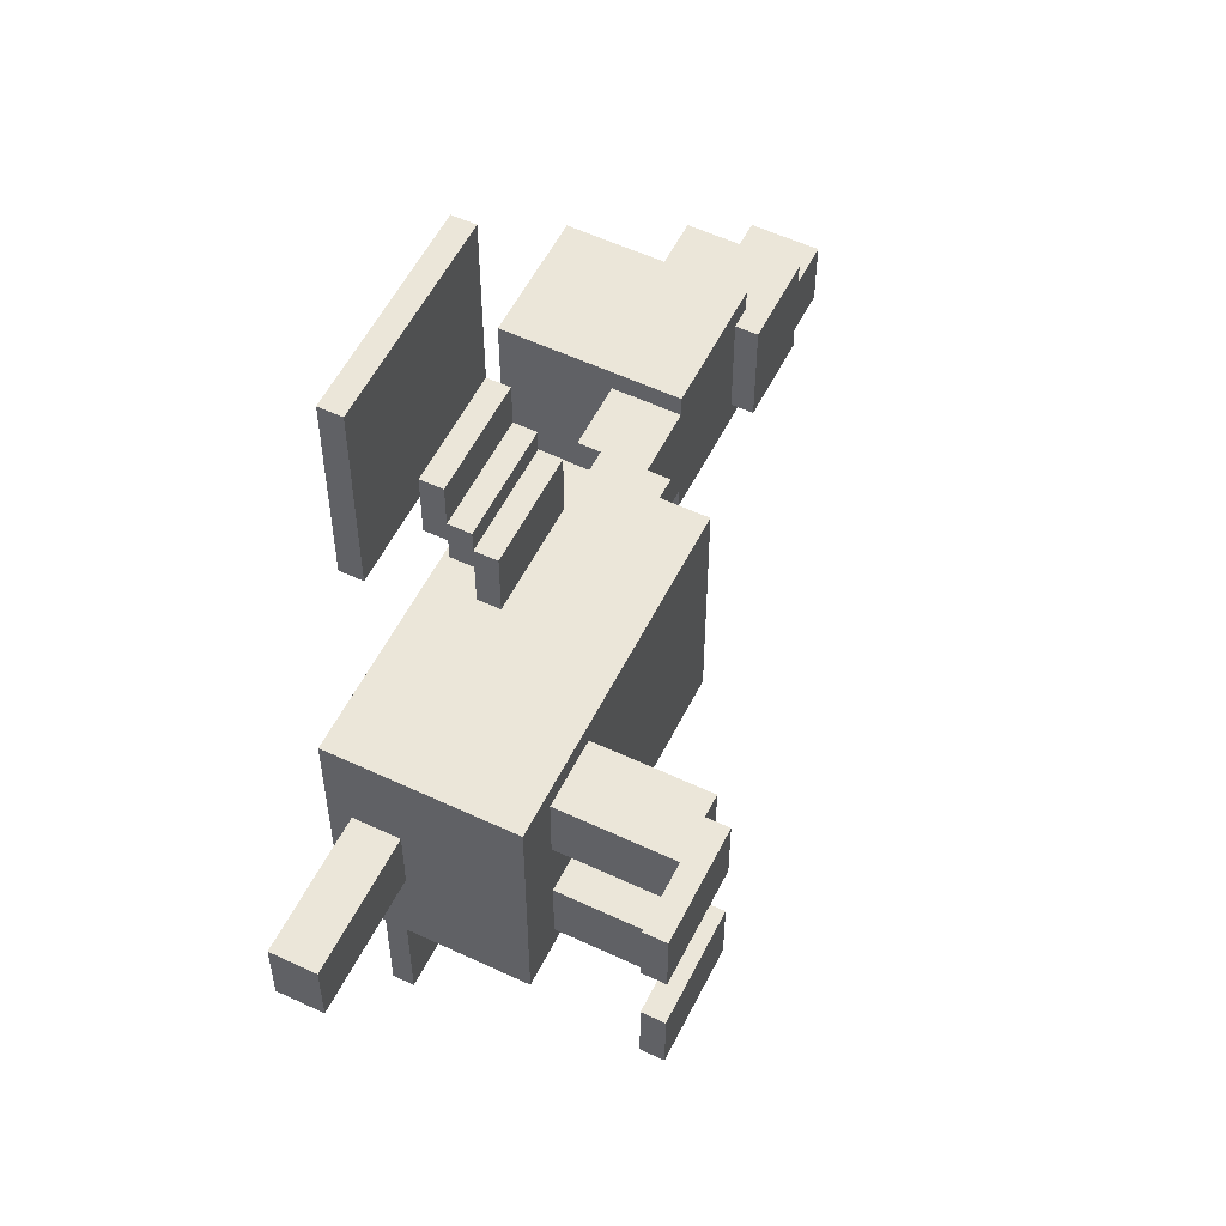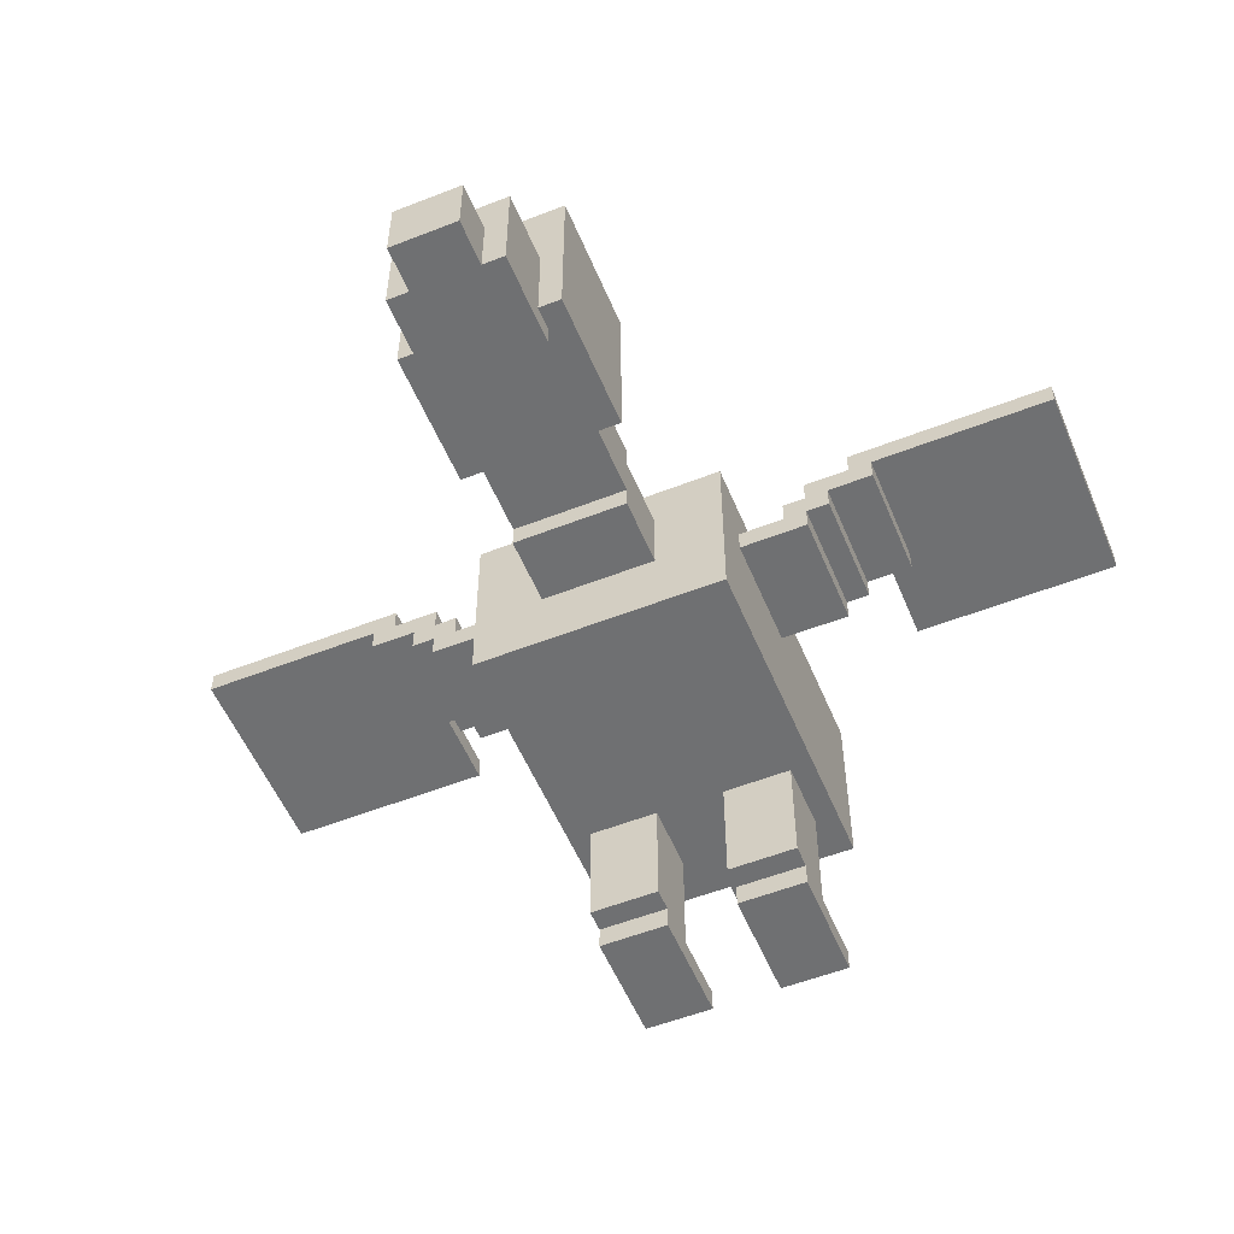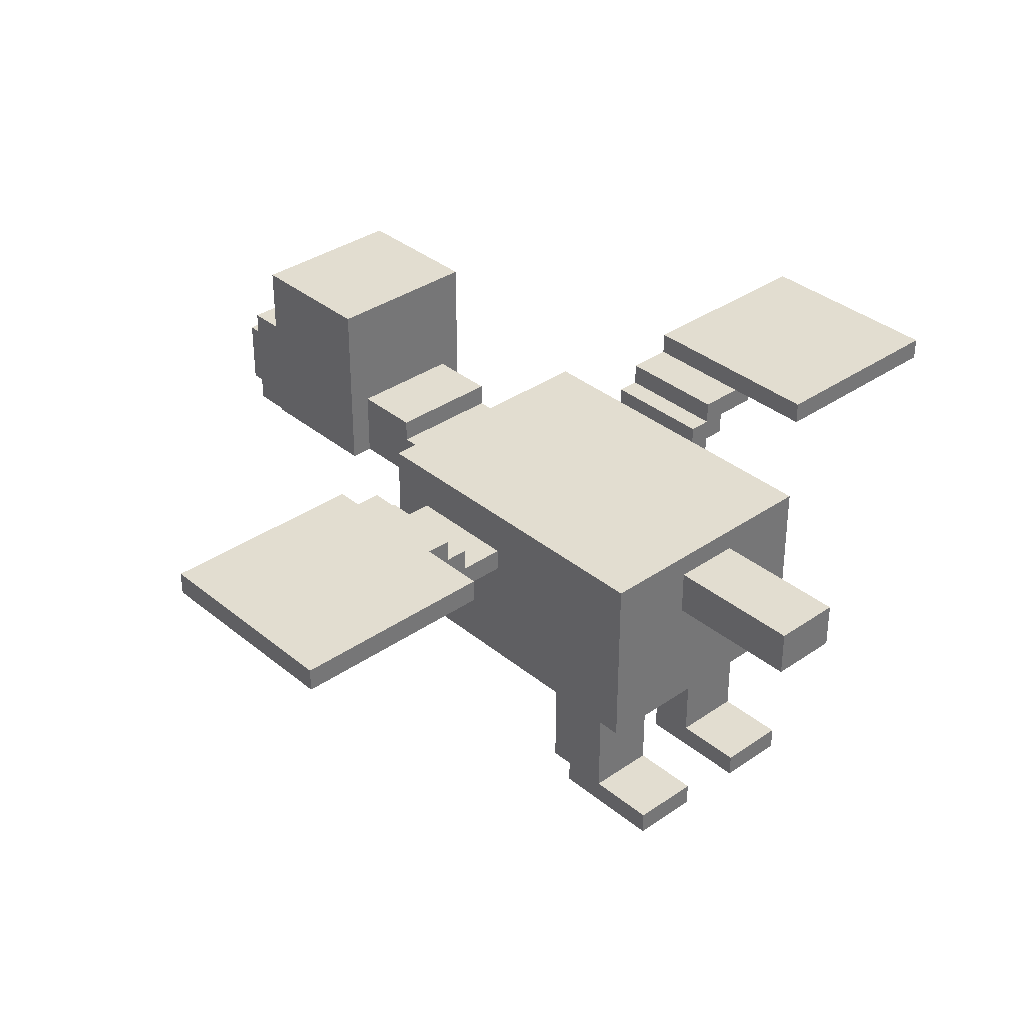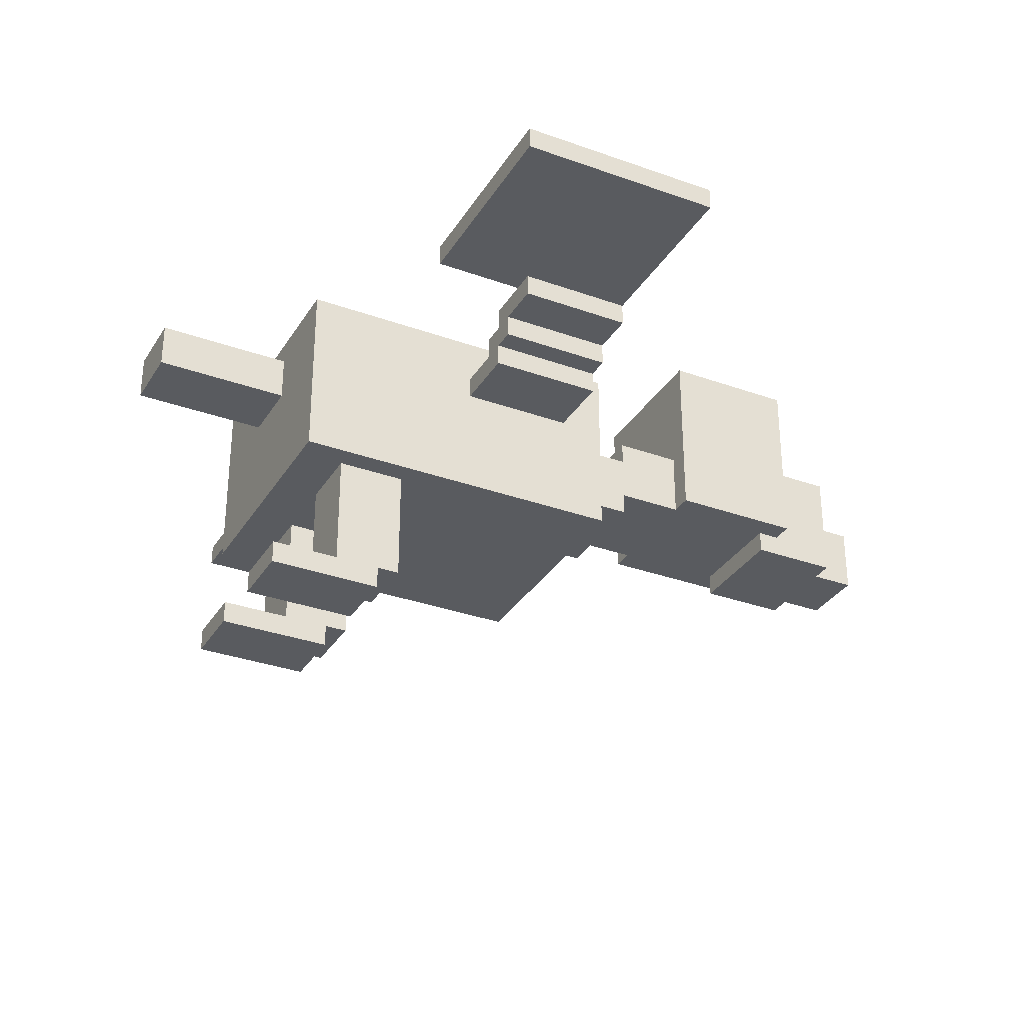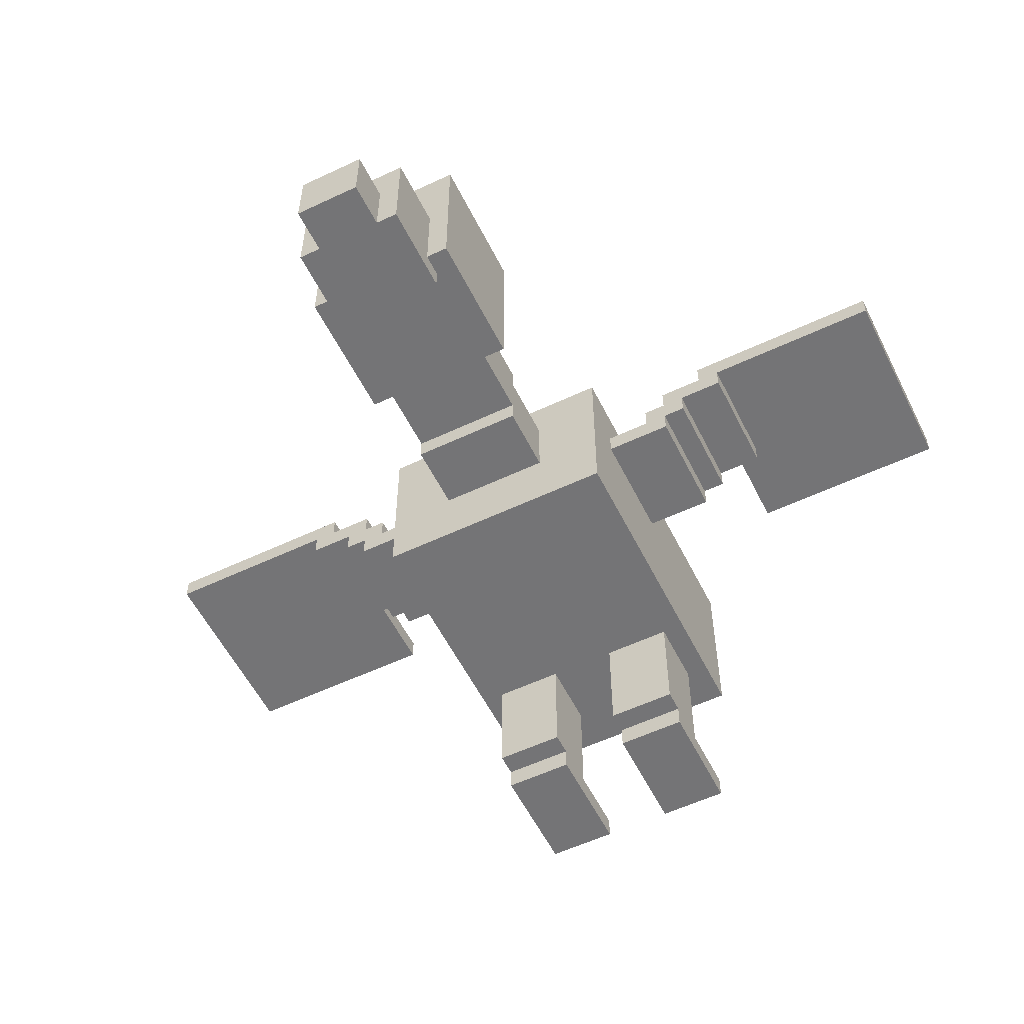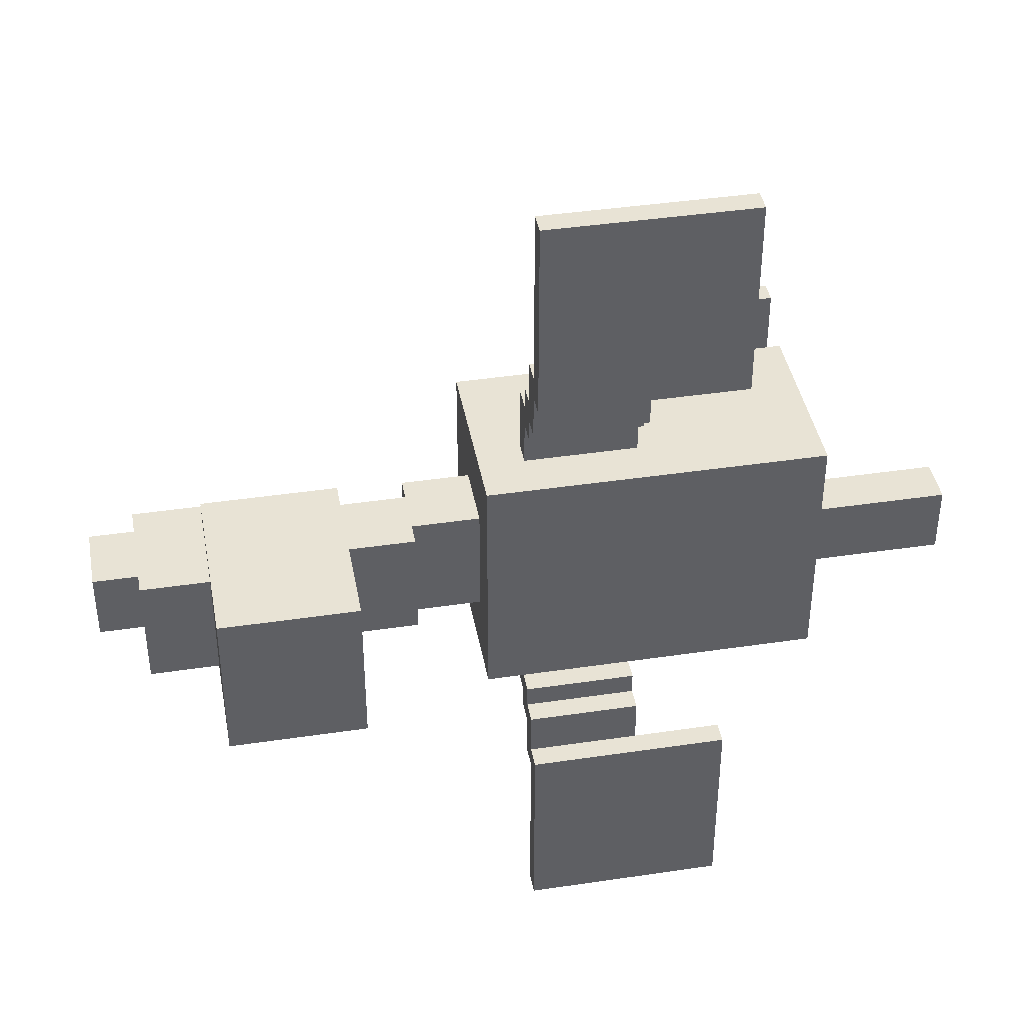
<metadata>
{"format":"obj","ext":"obj","renderer":"f3d","projection":"perspective","resolution":1024,"background":"white","views":[{"elev":55.7,"azim":-63.7,"up":"+Z"},{"elev":-54.8,"azim":112.5,"up":"+Y"},{"elev":35.1,"azim":-132.6,"up":"+Y"},{"elev":-32.1,"azim":-26.8,"up":"+Y"},{"elev":-56.3,"azim":116.3,"up":"+Y"},{"elev":41.0,"azim":169.7,"up":"+Z"}]}
</metadata>
<code>
v -19 14 2
v -19 14 -1
v -19 16 2
v -19 16 -1
v -14 3 5
v -14 3 2
v -14 3 -1
v -14 3 -4
v -14 4 5
v -14 4 2
v -14 4 -1
v -14 4 -4
v -13 9 6
v -13 9 -5
v -13 11 6
v -13 11 -5
v -13 14 2
v -13 14 -1
v -13 16 2
v -13 16 -1
v -13 17 6
v -13 17 -5
v -11 4 5
v -11 4 2
v -11 4 -1
v -11 4 -4
v -11 9 5
v -11 9 2
v -11 9 -1
v -11 9 -4
v -9 17 20
v -9 17 11
v -9 17 -10
v -9 17 -19
v -9 18 20
v -9 18 11
v -9 18 -10
v -9 18 -19
v -5 14 9
v -5 14 6
v -5 14 -5
v -5 14 -8
v -5 15 10
v -5 15 9
v -5 15 8
v -5 15 6
v -5 15 -5
v -5 15 -7
v -5 15 -8
v -5 15 -9
v -5 16 12
v -5 16 10
v -5 16 9
v -5 16 8
v -5 16 -7
v -5 16 -8
v -5 16 -9
v -5 16 -11
v -5 17 12
v -5 17 11
v -5 17 9
v -5 17 -8
v -5 17 -10
v -5 17 -11
v 5 15 3
v 5 15 -2
v 5 16 3
v 5 16 -2
v 8 13 4
v 8 13 3
v 8 13 -2
v 8 13 -3
v 8 16 3
v 8 16 -2
v 8 21 4
v 8 21 -3
v 13 12 3
v 13 12 -2
v 13 13 3
v 13 13 -2
v -9 3 5
v -9 3 2
v -9 3 -1
v -9 3 -4
v -9 4 5
v -9 4 2
v -9 4 -1
v -9 4 -4
v -8 4 5
v -8 4 2
v -8 4 -1
v -8 4 -4
v -8 9 5
v -8 9 2
v -8 9 -1
v -8 9 -4
v 0 14 9
v 0 14 6
v 0 14 -5
v 0 14 -8
v 0 15 10
v 0 15 9
v 0 15 8
v 0 15 6
v 0 15 -5
v 0 15 -7
v 0 15 -8
v 0 15 -9
v 0 16 12
v 0 16 10
v 0 16 9
v 0 16 8
v 0 16 -7
v 0 16 -8
v 0 16 -9
v 0 16 -11
v 0 17 20
v 0 17 12
v 0 17 11
v 0 17 9
v 0 17 -8
v 0 17 -10
v 0 17 -11
v 0 17 -19
v 0 18 20
v 0 18 11
v 0 18 -10
v 0 18 -19
v 2 9 6
v 2 9 -5
v 2 11 6
v 2 11 -5
v 2 12 3
v 2 12 -2
v 2 15 3
v 2 15 -2
v 2 17 6
v 2 17 -5
v 5 12 3
v 5 12 -2
v 5 13 3
v 5 13 -2
v 14 13 4
v 14 13 3
v 14 13 -2
v 14 13 -3
v 14 17 3
v 14 17 -2
v 14 21 4
v 14 21 -3
v 17 12 3
v 17 12 2
v 17 12 -1
v 17 12 -2
v 17 15 2
v 17 15 -1
v 17 17 3
v 17 17 -2
v 19 12 2
v 19 12 -1
v 19 15 2
v 19 15 -1
v -9 17 20
v -9 18 20
v 0 17 20
v 0 18 20
v -5 16 12
v -5 17 12
v 0 16 12
v 0 17 12
v -5 15 10
v -5 16 10
v 0 15 10
v 0 16 10
v -5 14 9
v -5 15 9
v 0 14 9
v 0 15 9
v -13 9 6
v -13 11 6
v -13 17 6
v -5 14 6
v -5 15 6
v 0 14 6
v 0 15 6
v 2 9 6
v 2 11 6
v 2 17 6
v -14 3 5
v -14 4 5
v -11 4 5
v -11 9 5
v -9 3 5
v -9 4 5
v -8 4 5
v -8 9 5
v 8 13 4
v 8 21 4
v 14 13 4
v 14 21 4
v 2 12 3
v 2 15 3
v 5 12 3
v 5 13 3
v 5 15 3
v 5 16 3
v 8 13 3
v 8 16 3
v 13 12 3
v 13 13 3
v 14 13 3
v 14 17 3
v 17 12 3
v 17 17 3
v -19 14 2
v -19 16 2
v -13 14 2
v -13 16 2
v 17 12 2
v 17 15 2
v 19 12 2
v 19 15 2
v -14 3 -1
v -14 4 -1
v -11 4 -1
v -11 9 -1
v -9 3 -1
v -9 4 -1
v -8 4 -1
v -8 9 -1
v -5 15 -7
v -5 16 -7
v 0 15 -7
v 0 16 -7
v -5 16 -8
v -5 17 -8
v 0 16 -8
v 0 17 -8
v -9 17 -10
v -9 18 -10
v -5 17 -10
v 0 17 -10
v 0 18 -10
v -9 17 11
v -9 18 11
v -5 17 11
v 0 17 11
v 0 18 11
v -5 16 9
v -5 17 9
v 0 16 9
v 0 17 9
v -5 15 8
v -5 16 8
v 0 15 8
v 0 16 8
v -14 3 2
v -14 4 2
v -11 4 2
v -11 9 2
v -9 3 2
v -9 4 2
v -8 4 2
v -8 9 2
v -19 14 -1
v -19 16 -1
v -13 14 -1
v -13 16 -1
v 17 12 -1
v 17 15 -1
v 19 12 -1
v 19 15 -1
v 2 12 -2
v 2 15 -2
v 5 12 -2
v 5 13 -2
v 5 15 -2
v 5 16 -2
v 8 13 -2
v 8 16 -2
v 13 12 -2
v 13 13 -2
v 14 13 -2
v 14 17 -2
v 17 12 -2
v 17 17 -2
v 8 13 -3
v 8 21 -3
v 14 13 -3
v 14 21 -3
v -14 3 -4
v -14 4 -4
v -11 4 -4
v -11 9 -4
v -9 3 -4
v -9 4 -4
v -8 4 -4
v -8 9 -4
v -13 9 -5
v -13 11 -5
v -13 17 -5
v -5 14 -5
v -5 15 -5
v 0 14 -5
v 0 15 -5
v 2 9 -5
v 2 11 -5
v 2 17 -5
v -5 14 -8
v -5 15 -8
v 0 14 -8
v 0 15 -8
v -5 15 -9
v -5 16 -9
v 0 15 -9
v 0 16 -9
v -5 16 -11
v -5 17 -11
v 0 16 -11
v 0 17 -11
v -9 17 -19
v -9 18 -19
v 0 17 -19
v 0 18 -19
v -14 3 5
v -9 3 5
v -14 3 2
v -9 3 2
v -14 3 -1
v -9 3 -1
v -14 3 -4
v -9 3 -4
v -9 4 5
v -8 4 5
v -9 4 2
v -8 4 2
v -9 4 -1
v -8 4 -1
v -9 4 -4
v -8 4 -4
v -13 9 6
v 2 9 6
v -11 9 5
v -8 9 5
v -11 9 2
v -8 9 2
v -11 9 -1
v -8 9 -1
v -11 9 -4
v -8 9 -4
v -13 9 -5
v 2 9 -5
v 2 12 3
v 5 12 3
v 13 12 3
v 17 12 3
v 17 12 2
v 19 12 2
v 17 12 -1
v 19 12 -1
v 2 12 -2
v 5 12 -2
v 13 12 -2
v 17 12 -2
v 8 13 4
v 14 13 4
v 5 13 3
v 8 13 3
v 13 13 3
v 14 13 3
v 5 13 -2
v 8 13 -2
v 13 13 -2
v 14 13 -2
v 8 13 -3
v 14 13 -3
v -5 14 9
v 0 14 9
v -5 14 6
v 0 14 6
v -19 14 2
v -13 14 2
v -19 14 -1
v -13 14 -1
v -5 14 -5
v 0 14 -5
v -5 14 -8
v 0 14 -8
v -5 15 10
v 0 15 10
v -5 15 9
v 0 15 9
v -5 15 -8
v 0 15 -8
v -5 15 -9
v 0 15 -9
v -5 16 12
v 0 16 12
v -5 16 10
v 0 16 10
v -5 16 -9
v 0 16 -9
v -5 16 -11
v 0 16 -11
v -9 17 20
v 0 17 20
v -5 17 12
v 0 17 12
v -9 17 11
v -5 17 11
v -9 17 -10
v -5 17 -10
v -5 17 -11
v 0 17 -11
v -9 17 -19
v 0 17 -19
v -14 4 5
v -11 4 5
v -14 4 2
v -11 4 2
v -14 4 -1
v -11 4 -1
v -14 4 -4
v -11 4 -4
v -5 15 8
v 0 15 8
v -5 15 6
v 0 15 6
v 2 15 3
v 5 15 3
v 17 15 2
v 19 15 2
v 17 15 -1
v 19 15 -1
v 2 15 -2
v 5 15 -2
v -5 15 -5
v 0 15 -5
v -5 15 -7
v 0 15 -7
v -5 16 9
v 0 16 9
v -5 16 8
v 0 16 8
v 5 16 3
v 8 16 3
v -19 16 2
v -13 16 2
v -19 16 -1
v -13 16 -1
v 5 16 -2
v 8 16 -2
v -5 16 -7
v 0 16 -7
v -5 16 -8
v 0 16 -8
v -5 17 11
v 0 17 11
v -5 17 9
v 0 17 9
v -13 17 6
v 2 17 6
v 14 17 3
v 17 17 3
v 14 17 -2
v 17 17 -2
v -13 17 -5
v 2 17 -5
v -5 17 -8
v 0 17 -8
v -5 17 -10
v 0 17 -10
v -9 18 20
v 0 18 20
v -9 18 11
v 0 18 11
v -9 18 -10
v 0 18 -10
v -9 18 -19
v 0 18 -19
v 8 21 4
v 14 21 4
v 8 21 -3
v 14 21 -3
f 3 2 1
f 4 2 3
f 9 6 5
f 10 6 9
f 11 8 7
f 12 8 11
f 15 14 13
f 16 14 15
f 17 16 15
f 18 16 17
f 19 17 15
f 20 16 18
f 21 19 15
f 21 20 19
f 22 16 20
f 22 20 21
f 27 24 23
f 28 24 27
f 29 26 25
f 30 26 29
f 35 32 31
f 36 32 35
f 37 34 33
f 38 34 37
f 44 40 39
f 45 40 44
f 46 40 45
f 47 42 41
f 48 42 47
f 49 42 48
f 52 44 43
f 52 45 44
f 53 45 52
f 54 45 53
f 55 50 49
f 55 49 48
f 56 50 55
f 57 50 56
f 59 53 52
f 59 52 51
f 60 53 59
f 61 53 60
f 62 58 57
f 62 57 56
f 63 58 62
f 64 58 63
f 67 66 65
f 68 66 67
f 73 70 69
f 74 72 71
f 75 73 69
f 75 74 73
f 76 72 74
f 76 74 75
f 79 78 77
f 80 78 79
f 81 82 85
f 85 82 86
f 83 84 87
f 87 84 88
f 89 90 93
f 93 90 94
f 91 92 95
f 95 92 96
f 97 98 102
f 102 98 103
f 103 98 104
f 99 100 105
f 105 100 106
f 106 100 107
f 101 102 110
f 102 103 110
f 110 103 111
f 111 103 112
f 107 108 113
f 106 107 113
f 113 108 114
f 114 108 115
f 110 111 118
f 109 110 118
f 118 111 119
f 119 111 120
f 115 116 121
f 114 115 121
f 121 116 122
f 122 116 123
f 118 119 125
f 117 118 125
f 125 119 126
f 123 124 127
f 122 123 127
f 127 124 128
f 129 130 131
f 131 130 132
f 131 132 133
f 133 132 134
f 131 133 135
f 134 132 136
f 131 135 137
f 135 136 137
f 136 132 138
f 137 136 138
f 139 140 141
f 141 140 142
f 143 144 147
f 145 146 148
f 143 147 149
f 147 148 149
f 148 146 150
f 149 148 150
f 151 152 155
f 153 154 156
f 151 155 157
f 155 156 157
f 156 154 158
f 157 156 158
f 159 160 161
f 161 160 162
f 165 164 163
f 166 164 165
f 169 168 167
f 170 168 169
f 173 172 171
f 174 172 173
f 177 176 175
f 178 176 177
f 182 181 180
f 183 181 182
f 184 182 180
f 185 181 183
f 186 180 179
f 187 185 184
f 187 180 186
f 187 184 180
f 188 181 185
f 188 185 187
f 191 190 189
f 193 191 189
f 194 192 191
f 194 191 193
f 195 192 194
f 196 192 195
f 199 198 197
f 200 198 199
f 203 202 201
f 204 202 203
f 205 202 204
f 207 206 205
f 207 205 204
f 208 206 207
f 211 210 209
f 213 211 209
f 213 212 211
f 214 212 213
f 217 216 215
f 218 216 217
f 221 220 219
f 222 220 221
f 225 224 223
f 227 225 223
f 228 226 225
f 228 225 227
f 229 226 228
f 230 226 229
f 233 232 231
f 234 232 233
f 237 236 235
f 238 236 237
f 241 240 239
f 242 240 241
f 243 240 242
f 244 245 246
f 246 245 247
f 247 245 248
f 249 250 251
f 251 250 252
f 253 254 255
f 255 254 256
f 257 258 259
f 257 259 261
f 259 260 262
f 261 259 262
f 262 260 263
f 263 260 264
f 265 266 267
f 267 266 268
f 269 270 271
f 271 270 272
f 273 274 275
f 275 274 276
f 276 274 277
f 277 278 279
f 276 277 279
f 279 278 280
f 281 282 283
f 281 283 285
f 283 284 285
f 285 284 286
f 287 288 289
f 289 288 290
f 291 292 293
f 291 293 295
f 293 294 296
f 295 293 296
f 296 294 297
f 297 294 298
f 300 301 302
f 302 301 303
f 300 302 304
f 303 301 305
f 299 300 306
f 304 305 307
f 306 300 307
f 300 304 307
f 305 301 308
f 307 305 308
f 309 310 311
f 311 310 312
f 313 314 315
f 315 314 316
f 317 318 319
f 319 318 320
f 321 322 323
f 323 322 324
f 327 326 325
f 328 326 327
f 331 330 329
f 332 330 331
f 335 334 333
f 336 334 335
f 339 338 337
f 340 338 339
f 343 342 341
f 344 342 343
f 345 343 341
f 346 342 344
f 347 345 341
f 347 346 345
f 348 342 346
f 348 346 347
f 349 347 341
f 350 342 348
f 351 349 341
f 351 350 349
f 352 342 350
f 352 350 351
f 357 356 355
f 359 357 355
f 359 358 357
f 360 358 359
f 361 354 353
f 362 354 361
f 363 359 355
f 364 359 363
f 368 366 365
f 369 366 368
f 370 366 369
f 371 368 367
f 371 369 368
f 372 369 371
f 373 369 372
f 375 374 373
f 375 373 372
f 376 374 375
f 379 378 377
f 380 378 379
f 383 382 381
f 384 382 383
f 387 386 385
f 388 386 387
f 391 390 389
f 392 390 391
f 395 394 393
f 396 394 395
f 399 398 397
f 400 398 399
f 403 402 401
f 404 402 403
f 407 406 405
f 408 406 407
f 409 407 405
f 410 407 409
f 413 412 411
f 415 413 411
f 415 414 413
f 416 414 415
f 417 418 419
f 419 418 420
f 421 422 423
f 423 422 424
f 425 426 427
f 427 426 428
f 431 432 433
f 433 432 434
f 429 430 435
f 435 430 436
f 437 438 439
f 439 438 440
f 441 442 443
f 443 442 444
f 447 448 449
f 449 448 450
f 445 446 451
f 451 446 452
f 453 454 455
f 455 454 456
f 457 458 459
f 459 458 460
f 463 464 465
f 465 464 466
f 461 462 467
f 467 462 468
f 469 470 471
f 471 470 472
f 473 474 475
f 475 474 476
f 477 478 479
f 479 478 480
f 481 482 483
f 483 482 484

</code>
